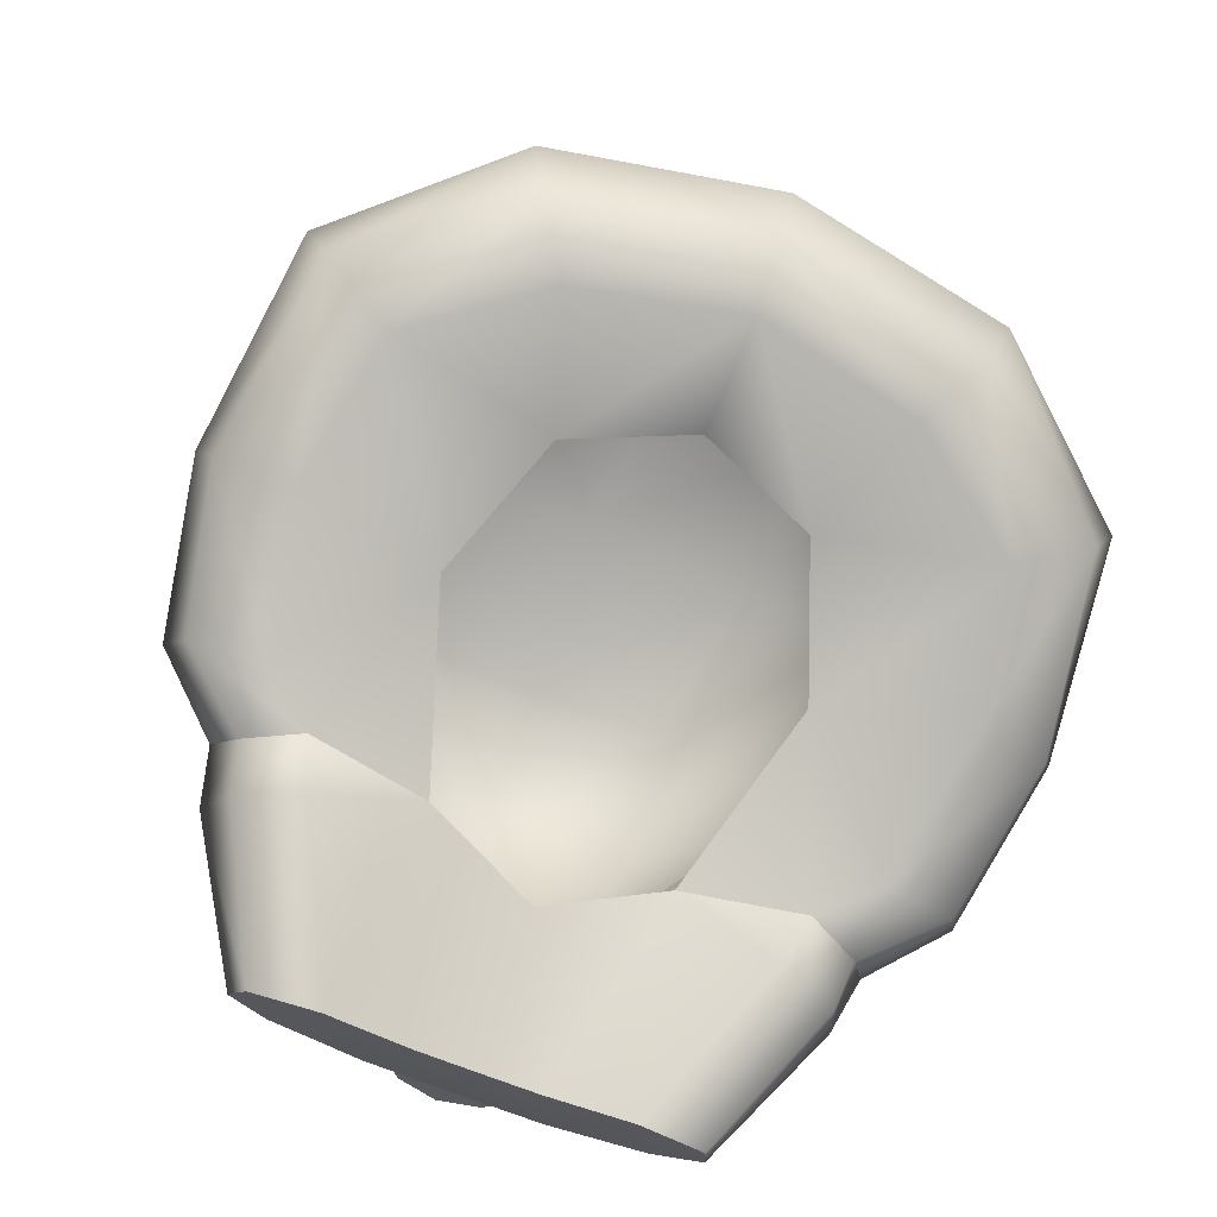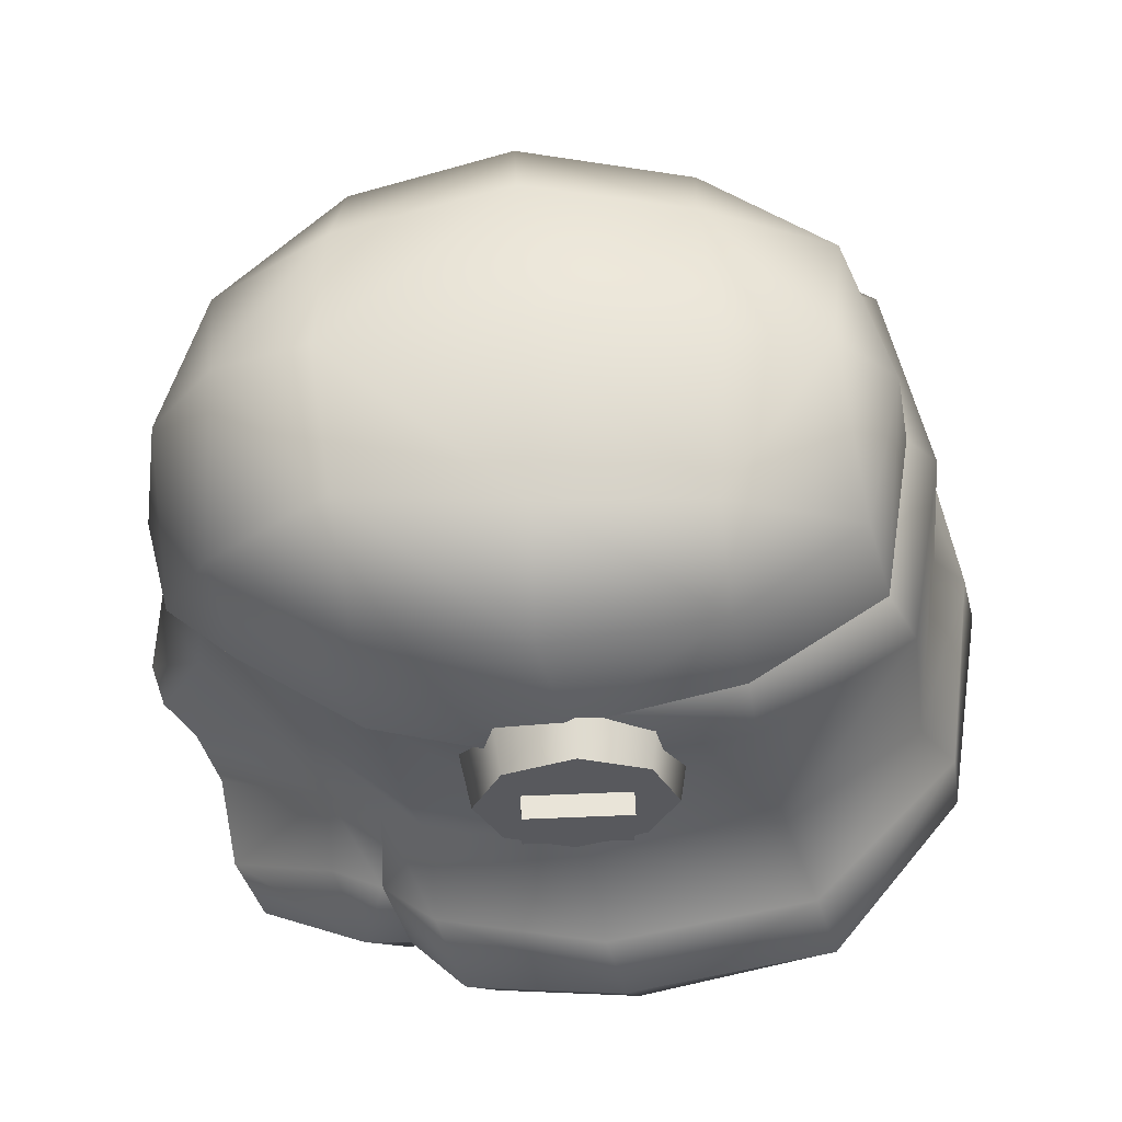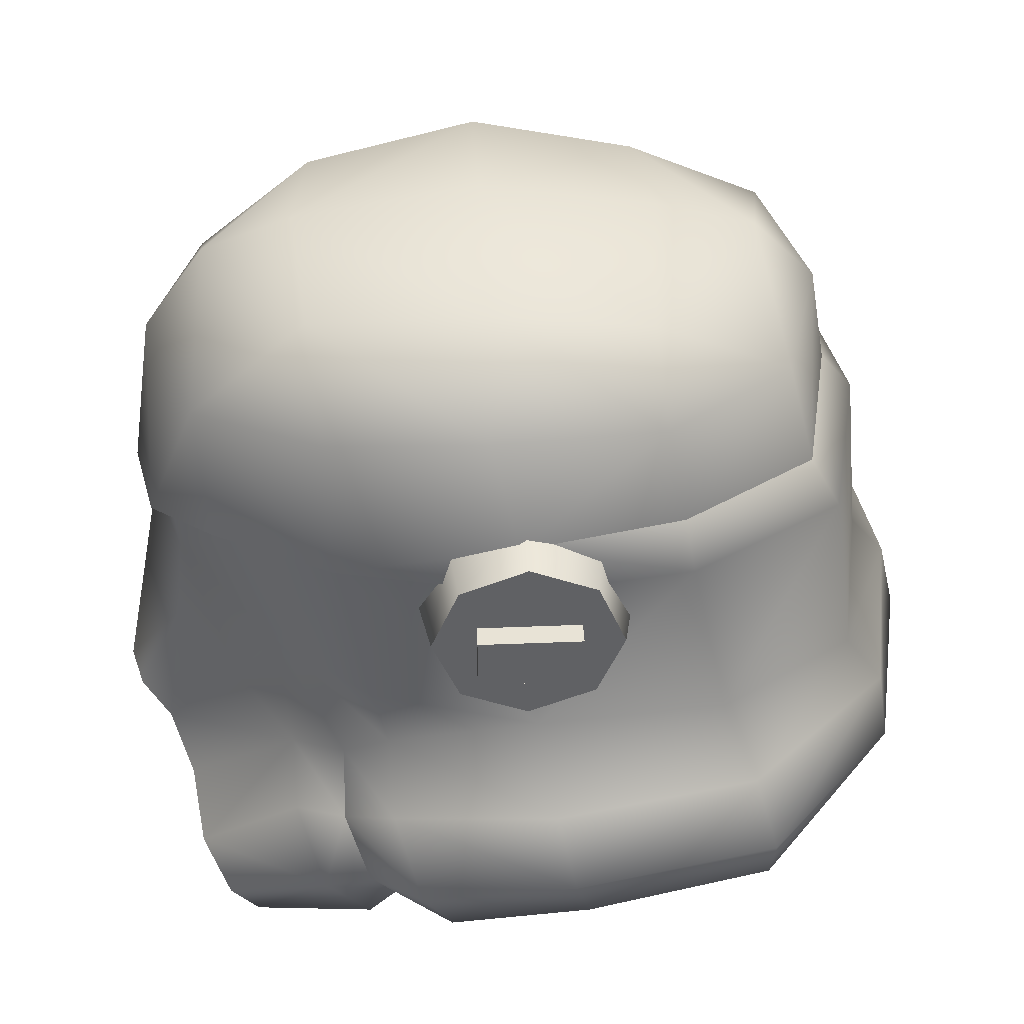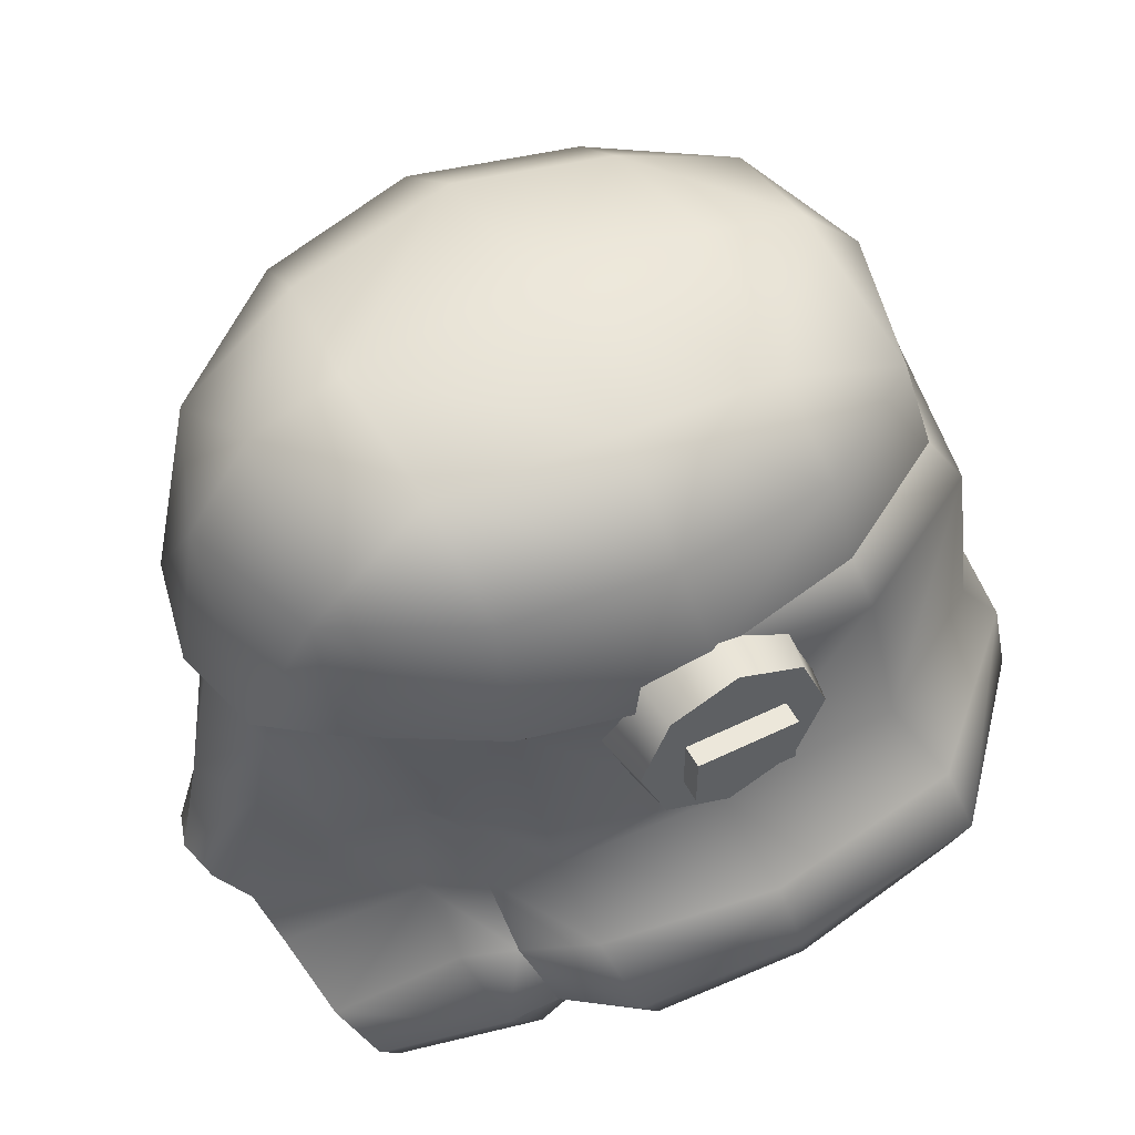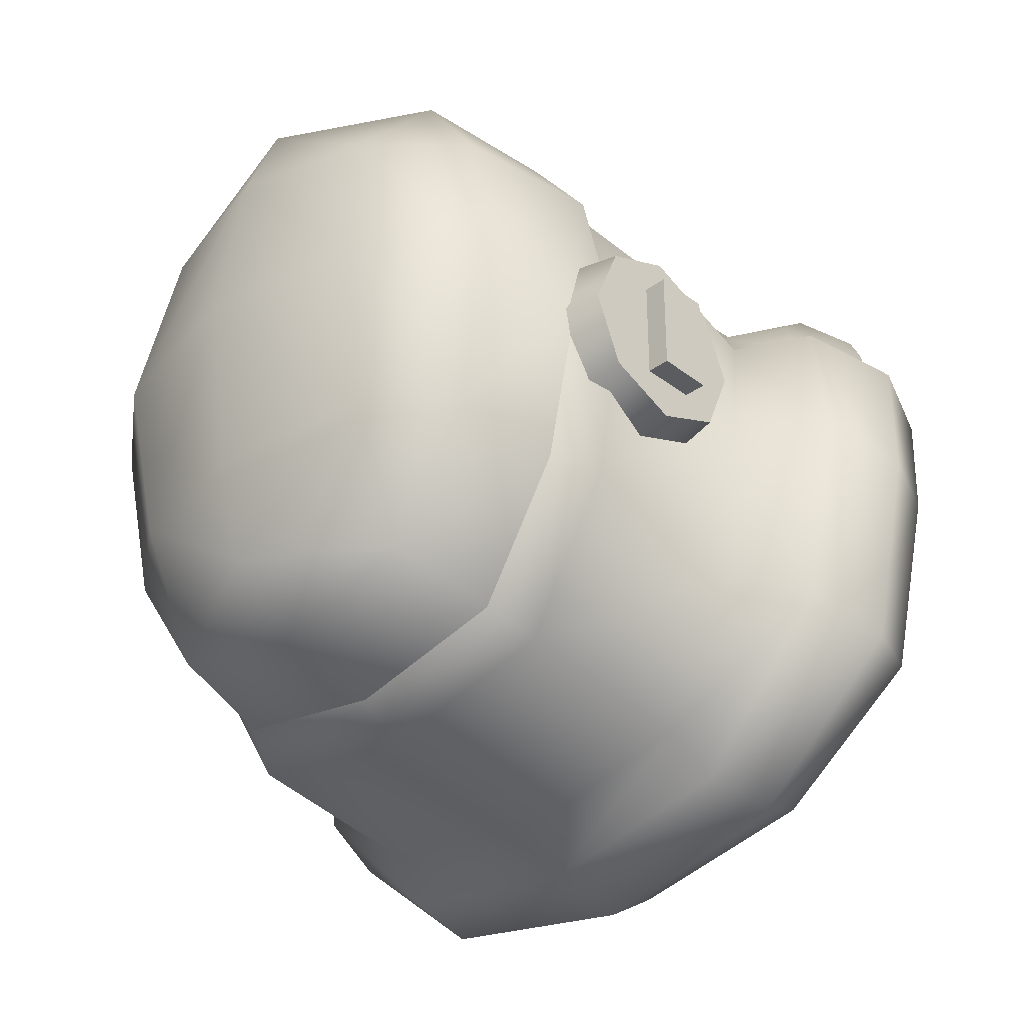
<metadata>
{"format":"obj","ext":"obj","renderer":"f3d","projection":"perspective","resolution":1024,"background":"white","views":[{"elev":-74.5,"azim":159.0,"up":"+Y"},{"elev":60.2,"azim":87.6,"up":"+Y"},{"elev":41.6,"azim":87.2,"up":"+Y"},{"elev":52.2,"azim":62.3,"up":"+Y"},{"elev":-34.7,"azim":-135.8,"up":"+Z"}]}
</metadata>
<code>
g trooperstorm_helmet_mesh
v -0.09175 1.74 0.02184
v -0.1148 1.716 0.007406
v -0.1148 1.74 0.01745
v -0.1148 1.716 0.007406
v -0.09175 1.713 0.01053
v -0.1148 1.706 -0.01676
v -0.09175 1.701 -0.01676
v -0.1148 1.716 -0.04096
v -0.09175 1.713 -0.04408
v -0.1148 1.74 -0.05098
v -0.09175 1.74 -0.05537
v -0.1148 1.764 -0.04096
v -0.09175 1.767 -0.04408
v -0.1148 1.774 -0.01676
v -0.09175 1.779 -0.01676
v -0.1148 1.764 0.007406
v -0.09175 1.767 0.01053
v -0.1148 1.74 0.01745
v -0.09175 1.74 0.02184
v -0.123 1.728 0.00141
v -0.123 1.748 0.00141
v -0.1034 1.748 0.00141
v -0.1034 1.728 0.00141
v -0.123 1.748 0.00141
v -0.123 1.748 -0.03559
v -0.1034 1.748 -0.03559
v -0.1034 1.748 0.00141
v -0.123 1.748 -0.03559
v -0.123 1.728 -0.03559
v -0.1034 1.728 -0.03559
v -0.1034 1.748 -0.03559
v -0.123 1.728 -0.03559
v -0.123 1.728 0.00141
v -0.1034 1.728 0.00141
v -0.1034 1.728 -0.03559
v -0.123 1.728 -0.03559
v -0.123 1.748 -0.03559
v -0.123 1.748 0.00141
v -0.123 1.728 0.00141
v 0.1148 1.716 -0.04096
v 0.1148 1.706 -0.01676
v 0.1148 1.74 -0.05098
v 0.1148 1.764 -0.04096
v 0.1148 1.774 -0.01676
v 0.1148 1.764 0.007406
v 0.1148 1.74 0.01745
v 0.1148 1.716 0.007406
v -0.1148 1.716 -0.04096
v -0.1148 1.74 -0.05098
v -0.1148 1.706 -0.01676
v -0.1148 1.764 -0.04096
v -0.1148 1.774 -0.01676
v -0.1148 1.764 0.007406
v -0.1148 1.74 0.01745
v -0.1148 1.716 0.007406
v -0.05964 1.613 -0.03113
v -0.08059 1.588 0.02252
v -0.0394 1.59 0.03028
v -0.09911 1.591 0.006356
v -0.124 1.601 0.01232
v -0.09914 1.592 0.03272
v -0.1067 1.608 0.04326
v -0.1308 1.623 0.02329
v -0.09432 1.63 0.05213
v -0.1356 1.62 -0.03914
v -0.1089 1.607 -0.04266
v -0.1175 1.654 0.03272
v -0.06938 1.64 0.05197
v -0.09926 1.61 -0.09514
v -0.04125 1.624 -0.07966
v -0.1242 1.625 -0.1076
v -0.1419 1.639 -0.03355
v -0.05652 1.611 -0.1261
v -0.07092 1.625 -0.1463
v 1.128e-05 1.625 -0.1585
v 1.128e-05 1.611 -0.1382
v 1.128e-05 1.624 -0.09687
v 0.04124 1.624 -0.07966
v -0.07732 1.648 -0.1569
v 0.05651 1.611 -0.1261
v 0.09925 1.61 -0.09514
v 0.05963 1.613 -0.03113
v -0.1328 1.647 -0.108
v 0.07091 1.625 -0.1463
v -0.1247 1.676 -0.09981
v -0.07324 1.674 -0.1533
v 1.128e-05 1.673 -0.1652
v 1.128e-05 1.645 -0.1716
v 0.07734 1.648 -0.1569
v 0.1242 1.625 -0.1076
v 0.1089 1.607 -0.04266
v -0.1349 1.67 -0.0265
v -0.1028 1.686 -0.02128
v -0.08919 1.666 0.0342
v -0.06431 1.697 0.07559
v -0.06063 1.638 0.07185
v -0.09432 1.63 0.05213
v -0.09206 1.693 0.03964
v -0.08758 1.751 0.04848
v 0.09913 1.591 0.006356
v 0.1356 1.62 -0.03914
v 0.08059 1.588 0.02252
v 0.03939 1.59 0.03028
v 0.124 1.601 0.01232
v 0.09913 1.592 0.03272
v 0.1067 1.608 0.04326
v 0.1308 1.623 0.02329
v 0.09431 1.63 0.05213
v 0.1419 1.639 -0.03355
v 0.1175 1.654 0.03272
v 0.0694 1.64 0.05197
v 0.1328 1.647 -0.108
v 0.07323 1.674 -0.1533
v 0.1248 1.676 -0.09981
v 0.1349 1.67 -0.0265
v 0.1028 1.686 -0.02128
v 0.08921 1.666 0.0342
v 0.0643 1.697 0.07559
v 0.06062 1.638 0.07185
v 0.09431 1.63 0.05213
v 0.06881 1.69 -0.1399
v 0.09208 1.693 0.03964
v 0.1024 1.692 -0.08936
v 0.08757 1.751 0.04848
v 0.1007 1.758 -0.07567
v 0.06804 1.758 -0.131
v 0.1094 1.759 -0.01676
v 1.128e-05 1.689 -0.1521
v -0.06882 1.69 -0.1399
v 1.128e-05 1.758 -0.1451
v -0.1024 1.692 -0.08936
v -0.06805 1.758 -0.131
v -0.1007 1.758 -0.07567
v 1.128e-05 1.773 -0.1331
v 0.05972 1.773 -0.1213
v -0.05973 1.773 -0.1213
v 0.08986 1.773 -0.07304
v -0.08987 1.773 -0.07304
v 0.1029 1.773 -0.01441
v -0.1029 1.773 -0.01441
v -0.1093 1.759 -0.01676
v 0.09196 1.755 0.05108
v -0.09194 1.756 0.05114
v 0.09548 1.814 -0.004616
v 0.08525 1.81 -0.06603
v 0.08986 1.773 -0.07304
v 0.05413 1.81 -0.1119
v 0.05972 1.773 -0.1213
v 1.128e-05 1.811 -0.1266
v 1.128e-05 1.773 -0.1331
v -0.05973 1.773 -0.1213
v -0.05411 1.81 -0.1119
v -0.08987 1.773 -0.07304
v -0.08526 1.81 -0.06603
v 1.128e-05 1.834 -0.1039
v 0.0554 1.832 -0.06346
v -0.05537 1.832 -0.06346
v -0.09546 1.814 -0.004616
v 0.05988 1.842 -0.004647
v 1.128e-05 1.844 -0.0677
v 1.128e-05 1.854 -0.004647
v -0.05989 1.842 -0.004647
v 1.128e-05 1.843 0.0623
v 0.04959 1.833 0.05714
v -0.04959 1.833 0.05714
v -0.08433 1.807 0.0525
v 1.128e-05 1.83 0.09494
v -0.05086 1.796 0.09929
v 0.08433 1.807 0.0525
v 0.05088 1.796 0.09929
v -0.0584 1.745 0.09543
v -0.05565 1.74 0.08919
v -0.03695 1.74 0.1189
v -0.03436 1.735 0.1111
v 1.128e-05 1.731 0.1195
v 1.128e-05 1.797 0.1177
v 0.05839 1.745 0.09534
v 0.05564 1.74 0.08919
v 0.03695 1.74 0.1189
v 0.03435 1.735 0.1111
v 1.128e-05 1.736 0.1266
v 0.05564 1.74 0.08919
v 0.02641 1.712 0.1112
v 0.03435 1.735 0.1111
v 0.0346 1.65 0.0937
v 1.128e-05 1.72 0.1212
v 1.128e-05 1.731 0.1195
v -0.03436 1.735 0.1111
v -0.02638 1.712 0.1112
v -0.05565 1.74 0.08919
v 1.128e-05 1.675 0.1299
v 0.02103 1.672 0.1154
v -0.02101 1.672 0.1154
v 0.02217 1.615 0.1232
v 0.01435 1.627 0.1342
v 0.02947 1.589 0.116
v 1.128e-05 1.63 0.1386
v -0.01436 1.627 0.1342
v 0.06204 1.583 0.111
v -0.02218 1.615 0.1232
v -0.0346 1.65 0.09373
v -0.02944 1.589 0.116
v -0.06202 1.583 0.111
v 0.0851 1.626 0.0708
v 0.1029 1.6 0.06081
v 0.07598 1.568 0.1007
v 0.1067 1.608 0.04326
v 0.07165 1.551 0.09064
v 0.09913 1.592 0.03272
v 0.09592 1.576 0.04431
v 0.08059 1.588 0.02252
v 0.049 1.545 0.08641
v 0.0753 1.571 0.03374
v 0.03939 1.59 0.03028
v 0.02063 1.553 0.09104
v 1.128e-05 1.577 0.04585
v 1.128e-05 1.553 0.0911
v -0.02063 1.553 0.09104
v -0.0394 1.59 0.03028
v -0.04898 1.545 0.08641
v -0.07531 1.571 0.03374
v -0.08059 1.588 0.02252
v -0.09592 1.576 0.04431
v -0.07163 1.551 0.09064
v -0.1029 1.6 0.06081
v -0.09914 1.592 0.03272
v -0.07599 1.568 0.1007
v -0.1067 1.608 0.04326
v -0.08511 1.626 0.0708
v -0.06202 1.583 0.111
v -0.07163 1.551 0.09064
v -0.07599 1.568 0.1007
v -0.04898 1.545 0.08641
v -0.02944 1.589 0.116
v -0.02063 1.553 0.09104
v 1.128e-05 1.553 0.0911
v 1.128e-05 1.589 0.1158
v -0.02218 1.615 0.1232
v 0.02947 1.589 0.116
v 0.02063 1.553 0.09104
v 0.049 1.545 0.08641
v 0.06204 1.583 0.111
v 0.07165 1.551 0.09064
v 0.07598 1.568 0.1007
v 0.02217 1.615 0.1232
v 1.128e-05 1.615 0.1232
v -0.01436 1.627 0.1342
v 0.01435 1.627 0.1342
v 1.128e-05 1.63 0.1386
v 0.123 1.728 0.00141
v 0.1034 1.728 0.00141
v 0.1034 1.748 0.00141
v 0.123 1.748 0.00141
v 0.123 1.748 0.00141
v 0.1034 1.748 0.00141
v 0.1034 1.748 -0.03559
v 0.123 1.748 -0.03559
v 0.123 1.748 -0.03559
v 0.1034 1.748 -0.03559
v 0.1034 1.728 -0.03559
v 0.123 1.728 -0.03559
v 0.123 1.728 -0.03559
v 0.1034 1.728 -0.03559
v 0.1034 1.728 0.00141
v 0.123 1.728 0.00141
v 0.123 1.728 -0.03559
v 0.123 1.728 0.00141
v 0.123 1.748 0.00141
v 0.123 1.748 -0.03559
v 0.1148 1.706 -0.01676
v 0.09174 1.713 0.01053
v 0.1148 1.716 0.007406
v 0.09174 1.701 -0.01676
v 0.09174 1.74 0.02184
v 0.1148 1.716 -0.04096
v 0.1148 1.74 0.01745
v 0.09174 1.713 -0.04408
v 0.09174 1.767 0.01053
v 0.1148 1.74 -0.05098
v 0.1148 1.764 0.007406
v 0.09174 1.74 -0.05537
v 0.09174 1.779 -0.01676
v 0.1148 1.764 -0.04096
v 0.1148 1.774 -0.01676
v 0.09174 1.767 -0.04408
g trooperstorm_helmet_mesh_0
f 3 2 1
f 5 1 4
f 4 6 5
f 7 5 6
f 6 8 7
f 9 7 8
f 8 10 9
f 11 9 10
f 10 12 11
f 13 11 12
f 12 14 13
f 15 13 14
f 14 16 15
f 17 15 16
f 16 18 17
f 19 17 18
f 22 21 20
f 23 22 20
f 26 25 24
f 27 26 24
f 30 29 28
f 31 30 28
f 34 33 32
f 35 34 32
f 38 37 36
f 39 38 36
f 42 41 40
f 43 41 42
f 44 41 43
f 45 41 44
f 46 41 45
f 47 41 46
f 50 49 48
f 50 51 49
f 50 52 51
f 50 53 52
f 50 54 53
f 50 55 54
f 58 57 56
f 59 56 57
f 59 57 60
f 61 60 57
f 61 62 60
f 63 60 62
f 62 64 63
f 60 65 59
f 60 63 65
f 56 59 66
f 66 59 65
f 67 63 64
f 64 68 67
f 66 69 56
f 70 56 69
f 65 71 66
f 69 66 71
f 72 65 63
f 63 67 72
f 65 72 71
f 70 69 73
f 71 74 69
f 73 69 74
f 74 75 73
f 73 76 70
f 76 73 75
f 77 70 76
f 77 76 78
f 74 71 79
f 74 79 75
f 80 78 76
f 76 75 80
f 81 78 80
f 78 81 82
f 83 71 72
f 83 79 71
f 84 80 75
f 80 84 81
f 83 72 85
f 79 83 86
f 85 86 83
f 86 87 79
f 88 75 79
f 88 79 87
f 88 89 75
f 84 75 89
f 88 87 89
f 90 81 84
f 84 89 90
f 91 82 81
f 81 90 91
f 92 85 72
f 92 93 85
f 92 72 67
f 67 94 92
f 93 92 94
f 94 67 68
f 68 95 94
f 95 68 96
f 68 97 96
f 93 94 98
f 98 94 95
f 98 99 93
f 99 98 95
f 100 82 91
f 91 101 100
f 101 91 90
f 100 102 82
f 103 82 102
f 100 104 102
f 104 100 101
f 105 102 104
f 105 104 106
f 107 106 104
f 104 101 107
f 106 107 108
f 101 90 109
f 109 107 101
f 110 108 107
f 107 109 110
f 108 110 111
f 112 109 90
f 112 90 89
f 89 113 112
f 113 89 87
f 112 114 109
f 114 112 113
f 115 110 109
f 115 109 114
f 115 114 116
f 110 115 117
f 117 111 110
f 116 117 115
f 111 117 118
f 111 118 119
f 111 119 120
f 113 121 114
f 113 87 121
f 117 116 122
f 122 118 117
f 123 116 114
f 123 114 121
f 122 124 118
f 122 116 124
f 123 125 116
f 121 126 123
f 125 123 126
f 127 124 116
f 127 116 125
f 128 121 87
f 128 87 129
f 86 129 87
f 86 85 129
f 128 130 121
f 126 121 130
f 128 129 130
f 131 129 85
f 131 85 93
f 132 130 129
f 129 131 132
f 131 93 133
f 133 132 131
f 130 134 126
f 130 132 134
f 135 126 134
f 136 134 132
f 135 137 126
f 136 132 138
f 133 138 132
f 125 126 137
f 137 139 125
f 138 133 140
f 127 125 139
f 141 133 93
f 141 140 133
f 141 93 99
f 139 142 127
f 127 142 124
f 143 140 141
f 143 141 99
f 139 144 142
f 144 139 145
f 146 145 139
f 145 146 147
f 148 147 146
f 147 148 149
f 150 149 148
f 150 151 149
f 152 149 151
f 151 153 152
f 153 140 154
f 154 152 153
f 147 149 155
f 149 152 155
f 147 156 145
f 147 155 156
f 155 152 157
f 157 152 154
f 158 154 140
f 140 143 158
f 156 159 145
f 144 145 159
f 155 160 156
f 160 155 157
f 156 160 161
f 160 157 161
f 159 156 161
f 157 154 162
f 157 162 161
f 158 162 154
f 159 161 163
f 161 162 163
f 159 164 144
f 164 159 163
f 162 158 165
f 162 165 163
f 166 158 143
f 166 165 158
f 163 165 167
f 164 163 167
f 166 168 165
f 166 143 168
f 165 168 167
f 169 144 164
f 169 142 144
f 170 169 164
f 170 164 167
f 169 170 142
f 171 168 143
f 143 99 171
f 172 171 99
f 171 172 173
f 171 173 168
f 174 173 172
f 174 175 173
f 167 168 176
f 168 173 176
f 170 167 176
f 177 142 170
f 142 177 124
f 178 124 177
f 179 177 170
f 177 179 178
f 179 170 176
f 180 178 179
f 180 179 175
f 176 173 181
f 181 173 175
f 179 176 181
f 181 175 179
f 182 118 124
f 118 182 183
f 184 183 182
f 118 183 185
f 118 185 119
f 183 184 186
f 187 186 184
f 187 188 186
f 189 186 188
f 188 190 189
f 186 191 183
f 186 189 191
f 192 185 183
f 192 183 191
f 95 189 190
f 95 190 99
f 193 191 189
f 189 95 193
f 185 194 119
f 185 192 194
f 192 195 194
f 196 119 194
f 195 192 197
f 191 197 192
f 191 193 197
f 198 197 193
f 196 199 119
f 198 193 200
f 201 193 95
f 200 193 201
f 201 95 96
f 201 96 200
f 202 200 96
f 203 202 96
f 204 119 199
f 204 199 205
f 204 120 119
f 204 205 120
f 206 205 199
f 207 120 205
f 206 208 205
f 207 205 209
f 210 205 208
f 210 209 205
f 209 210 211
f 208 212 210
f 213 211 210
f 213 210 212
f 211 213 214
f 212 214 213
f 215 214 212
f 214 215 216
f 217 216 215
f 217 218 216
f 219 216 218
f 219 218 220
f 219 220 221
f 221 222 219
f 221 220 223
f 221 223 222
f 224 223 220
f 223 224 225
f 226 222 223
f 223 225 226
f 227 225 224
f 228 226 225
f 227 203 225
f 228 225 97
f 229 225 203
f 229 97 225
f 96 229 203
f 229 96 97
f 232 231 230
f 233 230 231
f 230 233 234
f 235 234 233
f 235 236 234
f 237 234 236
f 234 237 238
f 237 236 239
f 240 239 236
f 240 241 239
f 242 239 241
f 241 243 242
f 244 242 243
f 239 245 237
f 246 238 237
f 246 237 245
f 238 246 247
f 245 248 246
f 249 247 246
f 249 246 248
f 252 251 250
f 253 252 250
f 256 255 254
f 257 256 254
f 260 259 258
f 261 260 258
f 264 263 262
f 265 264 262
f 268 267 266
f 269 268 266
f 272 271 270
f 273 270 271
f 271 272 274
f 270 273 275
f 276 274 272
f 277 275 273
f 274 276 278
f 275 277 279
f 280 278 276
f 281 279 277
f 278 280 282
f 279 281 283
f 284 282 280
f 285 283 281
f 282 284 285
f 283 285 284

</code>
